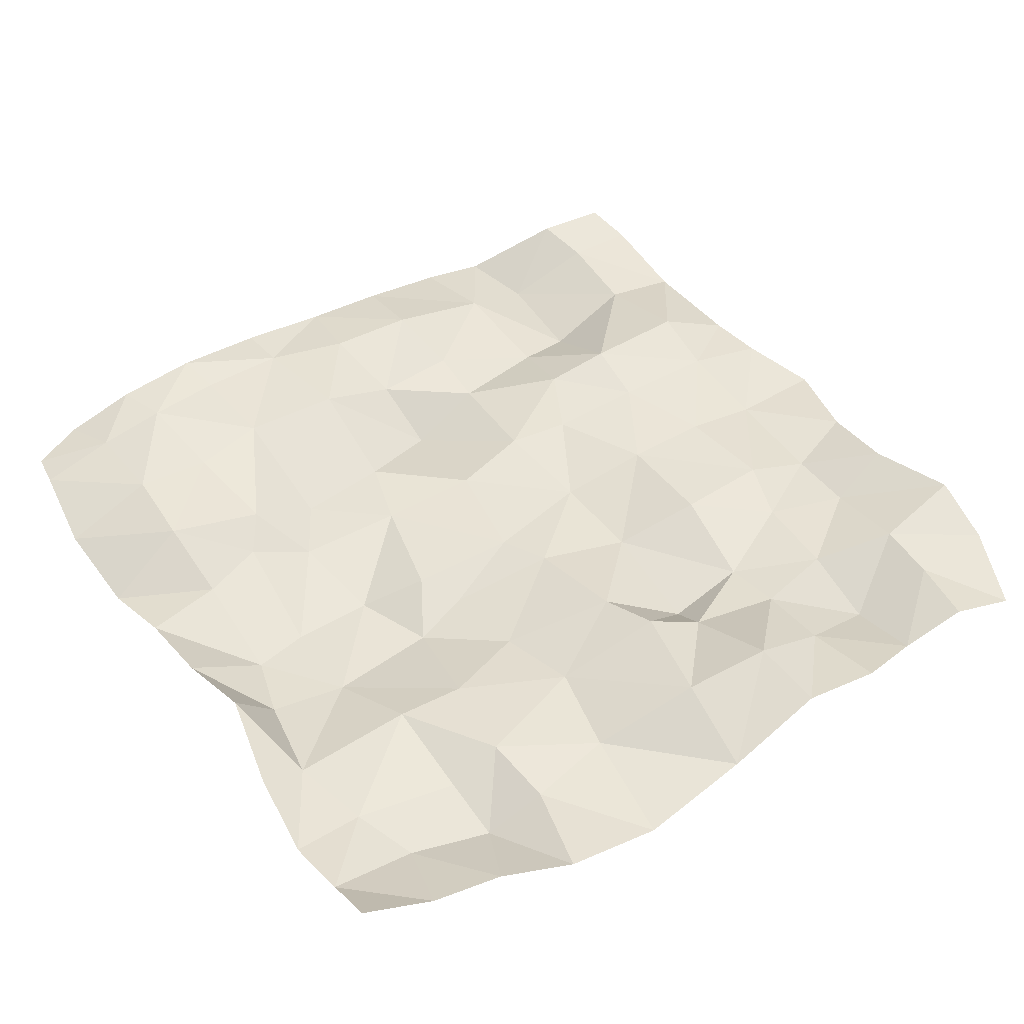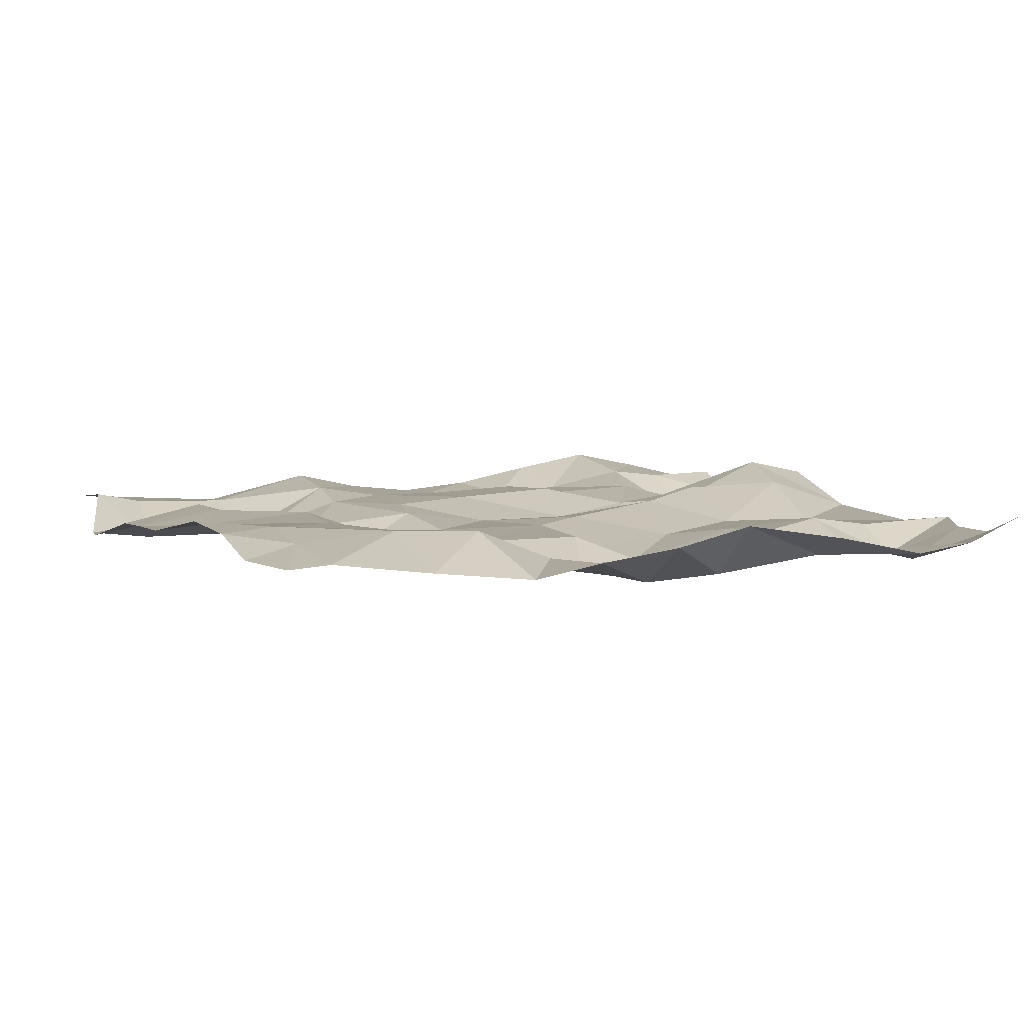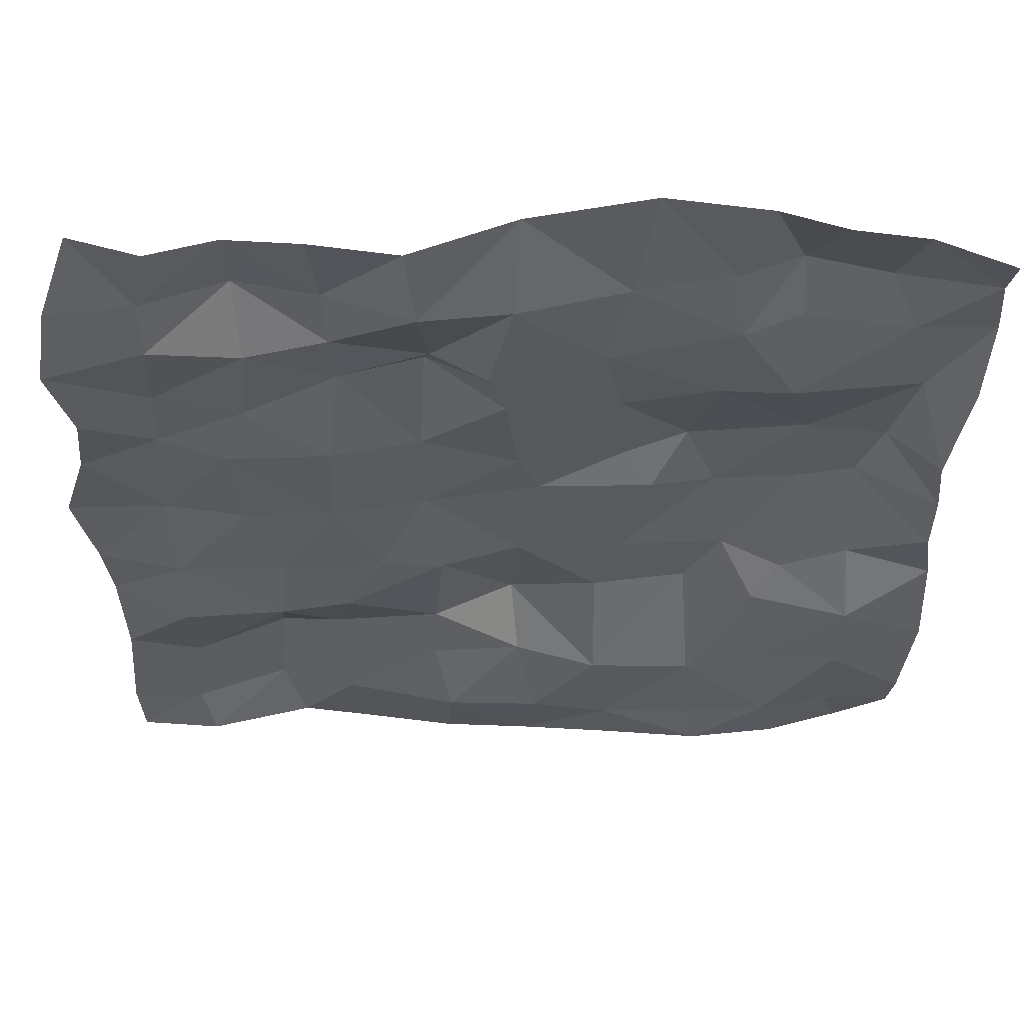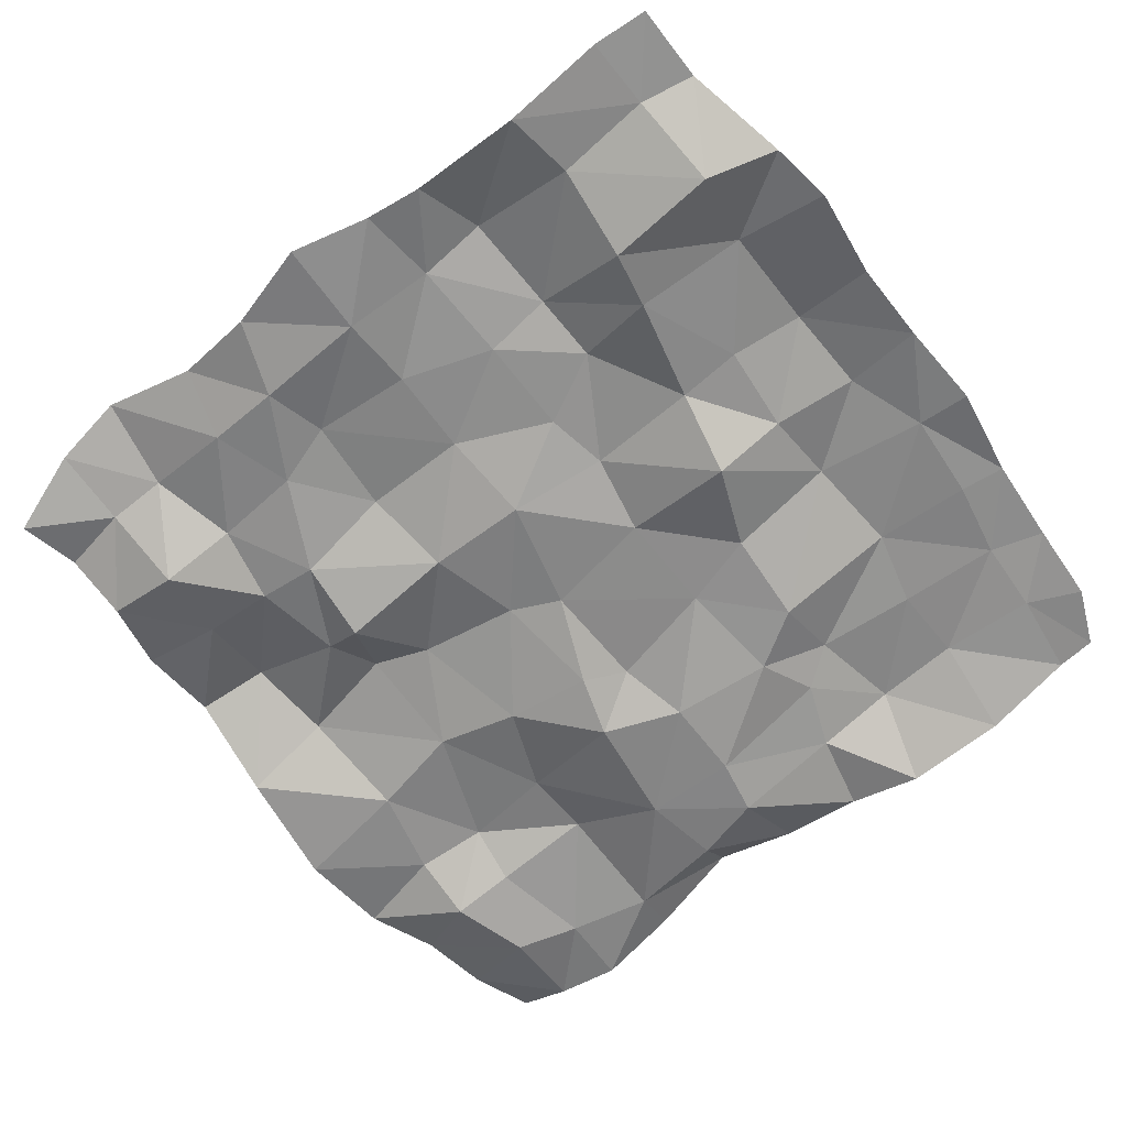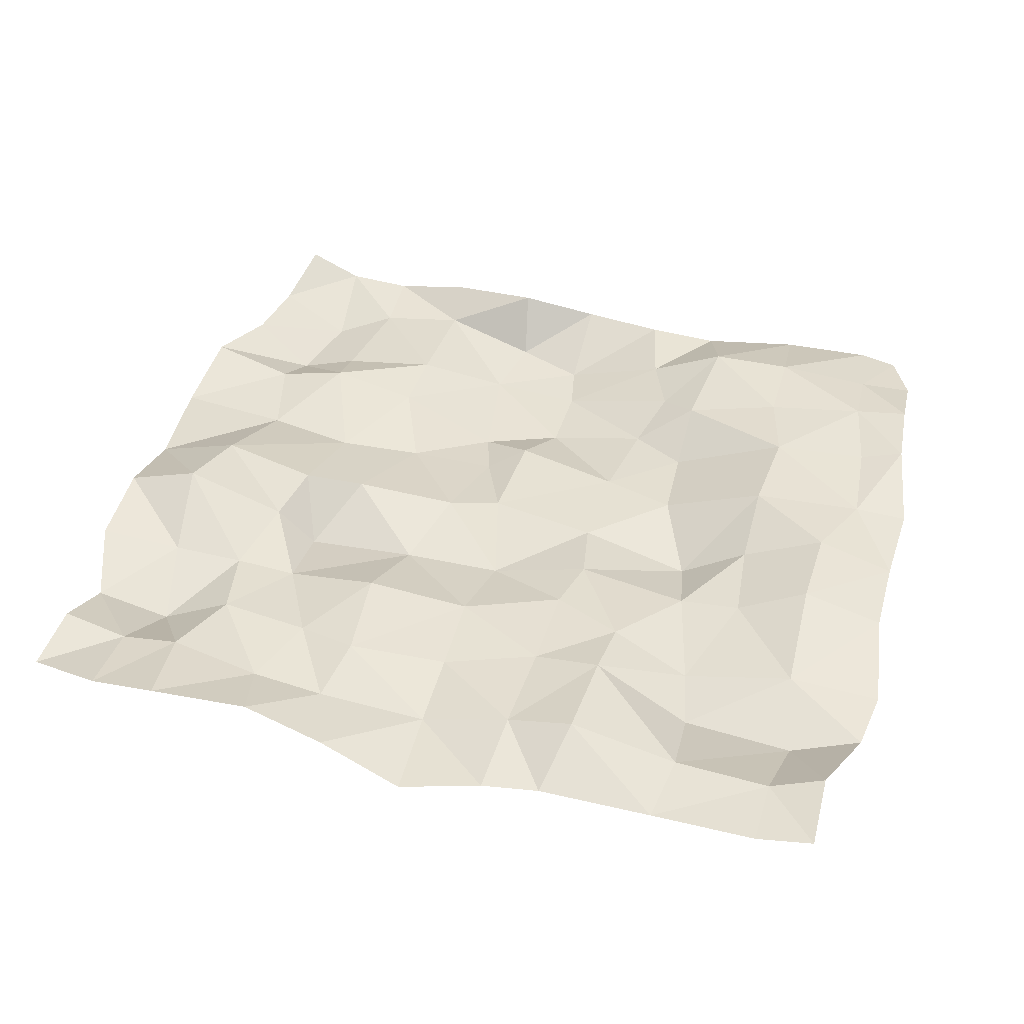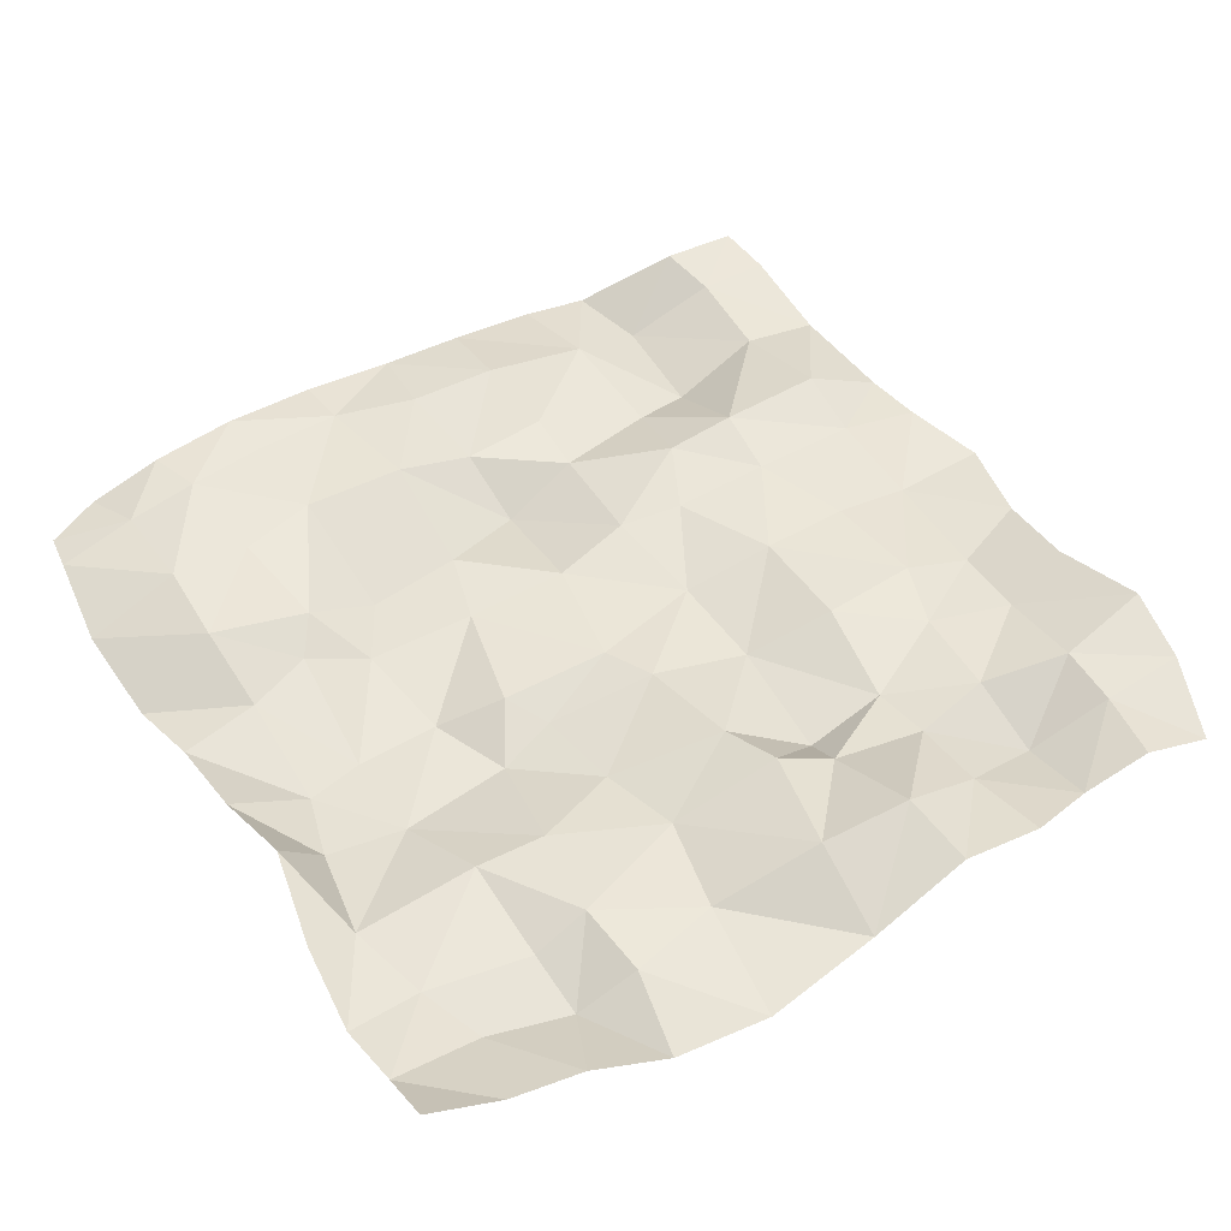
<metadata>
{"format":"obj","ext":"obj","renderer":"f3d","projection":"perspective","resolution":1024,"background":"white","views":[{"elev":44.7,"azim":-33.5,"up":"+Y"},{"elev":4.9,"azim":-112.0,"up":"+Y"},{"elev":56.1,"azim":179.7,"up":"+Z"},{"elev":-63.8,"azim":127.9,"up":"+Y"},{"elev":39.9,"azim":105.3,"up":"+Y"},{"elev":47.7,"azim":-32.1,"up":"+Y"}]}
</metadata>
<code>
o Plane
v 4.766 0.03419 -4.681
v -4.609 -0.07389 -4.358
v 4.401 0.05148 4.833
v -4.784 0.1981 4.488
v 4.728 0.2767 3.922
v 4.852 0.4457 3.104
v 4.653 0.2744 2.036
v 4.771 0.06048 1.077
v 5.074 -0.0777 0.03762
v 4.842 -0.03738 -0.8777
v 4.754 -0.03005 -1.534
v 4.739 -0.07586 -2.834
v 4.824 -0.01404 -4.039
v -3.961 -0.04843 4.635
v -3.154 -0.06076 4.764
v -2.404 -0.009061 5.106
v -1.305 -0.1437 5.147
v 0.0248 -0.03069 4.979
v 1.152 0.3601 4.914
v 2.094 0.2216 4.924
v 2.935 -0.06073 4.657
v 3.66 0.2112 4.742
v -4.68 -0.02809 -3.904
v -4.836 -0.1485 -2.827
v -4.796 -0.2721 -1.661
v -4.672 -0.1402 -0.8301
v -4.636 -0.01174 0.1247
v -4.52 0.1866 1.068
v -4.757 0.0269 2.167
v -4.842 -0.1725 3.112
v -4.775 -0.07827 3.85
v 3.867 0.1136 -4.664
v 2.751 -0.3146 -4.952
v 2.017 -0.2767 -5.054
v 0.9269 -0.03674 -4.894
v -0.02611 0.005425 -4.894
v -1.061 0.04689 -4.941
v -2.172 0.243 -4.743
v -3.146 0.1842 -4.671
v -3.982 -0.02476 -4.637
v -3.715 -0.3717 3.737
v -4.014 -0.2019 3.07
v -4.22 -0.2075 2.117
v -3.982 -0.4075 0.9579
v -3.735 -0.4977 0.158
v -3.748 -0.1689 -1.047
v -3.813 0.1768 -1.936
v -3.769 0.2094 -2.903
v -3.782 0.1111 -4.012
v -2.8 -0.4075 3.974
v -2.844 -0.2193 3.276
v -2.848 -0.07017 2.128
v -3.102 -0.4031 1.111
v -3.089 -0.4865 0.03012
v -3.002 -0.1557 -1.344
v -2.698 -0.001378 -1.783
v -2.872 0.1483 -2.895
v -2.979 0.227 -4.048
v -2.126 -0.09282 4.033
v -2.22 0.01927 3.23
v -2.052 -0.08824 2.154
v -1.814 -0.4526 0.9212
v -2.154 -0.4513 0.02965
v -2.314 -0.3526 -1.114
v -1.91 -0.3246 -1.773
v -1.999 0.1566 -3.123
v -2.068 0.1576 -4.231
v -1.096 -0.1154 3.776
v -0.8553 -0.1138 2.693
v -1.047 -0.2388 1.736
v -1.144 -0.3351 0.7196
v -1.434 -0.1828 0.2804
v -1.124 -0.226 -0.9812
v -0.8601 -0.2391 -1.842
v -0.8617 0.1882 -3.043
v -1.034 0.09802 -4.322
v 0.09628 0.3055 3.953
v 0.3597 0.2418 2.783
v 0.1789 0.09524 2.1
v 0.04405 -0.07285 0.9132
v -0.1916 -0.144 0.325
v 0.04068 -0.1786 -0.9631
v 0.1239 -0.4857 -2.257
v 0.04909 -0.07719 -3.042
v -0.1439 0.1885 -3.984
v 1.042 0.5226 4.111
v 0.9551 0.0464 2.986
v 1.031 -0.2959 2.493
v 1.102 -0.1623 1.158
v 1.086 -0.1791 0.002625
v 0.9226 -0.0297 -1.122
v 1.027 -0.1746 -2.421
v 1.054 -0.09433 -3.146
v 0.8734 0.1798 -3.954
v 2.004 0.07475 3.978
v 1.975 0.01908 3.153
v 1.934 -0.07537 2.451
v 2.072 0.1492 1.341
v 2.102 0.06758 0.1131
v 1.626 0.03223 -0.9779
v 2.044 0.05847 -1.798
v 2.225 -0.2865 -2.723
v 2.126 -0.1 -3.99
v 2.927 -0.2653 3.79
v 2.86 0.08523 2.978
v 2.959 0.023 1.943
v 3.187 0.1102 1.236
v 3.104 0.0548 0.07598
v 2.74 0.07793 -0.975
v 2.81 0.197 -1.755
v 2.891 -0.4001 -2.87
v 3.003 -0.4215 -4.152
v 3.815 0.1672 3.928
v 3.812 0.2417 3.248
v 3.872 0.02631 2.228
v 3.917 -0.04781 1.379
v 3.982 -0.06714 0.08432
v 3.904 0.1262 -0.9379
v 3.939 0.2969 -1.711
v 3.912 -0.02697 -2.941
v 4.01 -0.0113 -4.047
f 121 1 32
f 49 2 23
f 49 39 40
f 58 38 39
f 76 38 67
f 76 36 37
f 94 36 85
f 103 35 94
f 103 33 34
f 112 32 33
f 14 31 4
f 31 42 30
f 30 43 29
f 43 28 29
f 44 27 28
f 45 26 27
f 46 25 26
f 47 24 25
f 48 23 24
f 15 41 14
f 41 51 42
f 42 52 43
f 43 53 44
f 53 45 44
f 54 46 45
f 55 47 46
f 47 57 48
f 48 58 49
f 16 50 15
f 50 60 51
f 60 52 51
f 61 53 52
f 53 63 54
f 54 64 55
f 64 56 55
f 56 66 57
f 66 58 57
f 17 59 16
f 68 60 59
f 69 61 60
f 70 62 61
f 62 72 63
f 63 73 64
f 73 65 64
f 65 75 66
f 66 76 67
f 18 68 17
f 77 69 68
f 69 79 70
f 70 80 71
f 71 81 72
f 81 73 72
f 82 74 73
f 83 75 74
f 75 85 76
f 18 86 77
f 77 87 78
f 78 88 79
f 79 89 80
f 80 90 81
f 90 82 81
f 91 83 82
f 92 84 83
f 84 94 85
f 19 95 86
f 86 96 87
f 87 97 88
f 97 89 88
f 89 99 90
f 90 100 91
f 91 101 92
f 92 102 93
f 93 103 94
f 21 95 20
f 104 96 95
f 105 97 96
f 106 98 97
f 107 99 98
f 99 109 100
f 109 101 100
f 110 102 101
f 111 103 102
f 21 113 104
f 104 114 105
f 105 115 106
f 106 116 107
f 107 117 108
f 108 118 109
f 118 110 109
f 110 120 111
f 120 112 111
f 3 113 22
f 5 114 113
f 6 115 114
f 7 116 115
f 8 117 116
f 117 10 118
f 118 11 119
f 119 12 120
f 12 121 120
f 121 13 1
f 49 40 2
f 49 58 39
f 58 67 38
f 76 37 38
f 76 85 36
f 94 35 36
f 103 34 35
f 103 112 33
f 112 121 32
f 14 41 31
f 31 41 42
f 30 42 43
f 43 44 28
f 44 45 27
f 45 46 26
f 46 47 25
f 47 48 24
f 48 49 23
f 15 50 41
f 41 50 51
f 42 51 52
f 43 52 53
f 53 54 45
f 54 55 46
f 55 56 47
f 47 56 57
f 48 57 58
f 16 59 50
f 50 59 60
f 60 61 52
f 61 62 53
f 53 62 63
f 54 63 64
f 64 65 56
f 56 65 66
f 66 67 58
f 17 68 59
f 68 69 60
f 69 70 61
f 70 71 62
f 62 71 72
f 63 72 73
f 73 74 65
f 65 74 75
f 66 75 76
f 18 77 68
f 77 78 69
f 69 78 79
f 70 79 80
f 71 80 81
f 81 82 73
f 82 83 74
f 83 84 75
f 75 84 85
f 18 19 86
f 77 86 87
f 78 87 88
f 79 88 89
f 80 89 90
f 90 91 82
f 91 92 83
f 92 93 84
f 84 93 94
f 19 20 95
f 86 95 96
f 87 96 97
f 97 98 89
f 89 98 99
f 90 99 100
f 91 100 101
f 92 101 102
f 93 102 103
f 21 104 95
f 104 105 96
f 105 106 97
f 106 107 98
f 107 108 99
f 99 108 109
f 109 110 101
f 110 111 102
f 111 112 103
f 21 22 113
f 104 113 114
f 105 114 115
f 106 115 116
f 107 116 117
f 108 117 118
f 118 119 110
f 110 119 120
f 120 121 112
f 3 5 113
f 5 6 114
f 6 7 115
f 7 8 116
f 8 9 117
f 117 9 10
f 118 10 11
f 119 11 12
f 12 13 121

</code>
